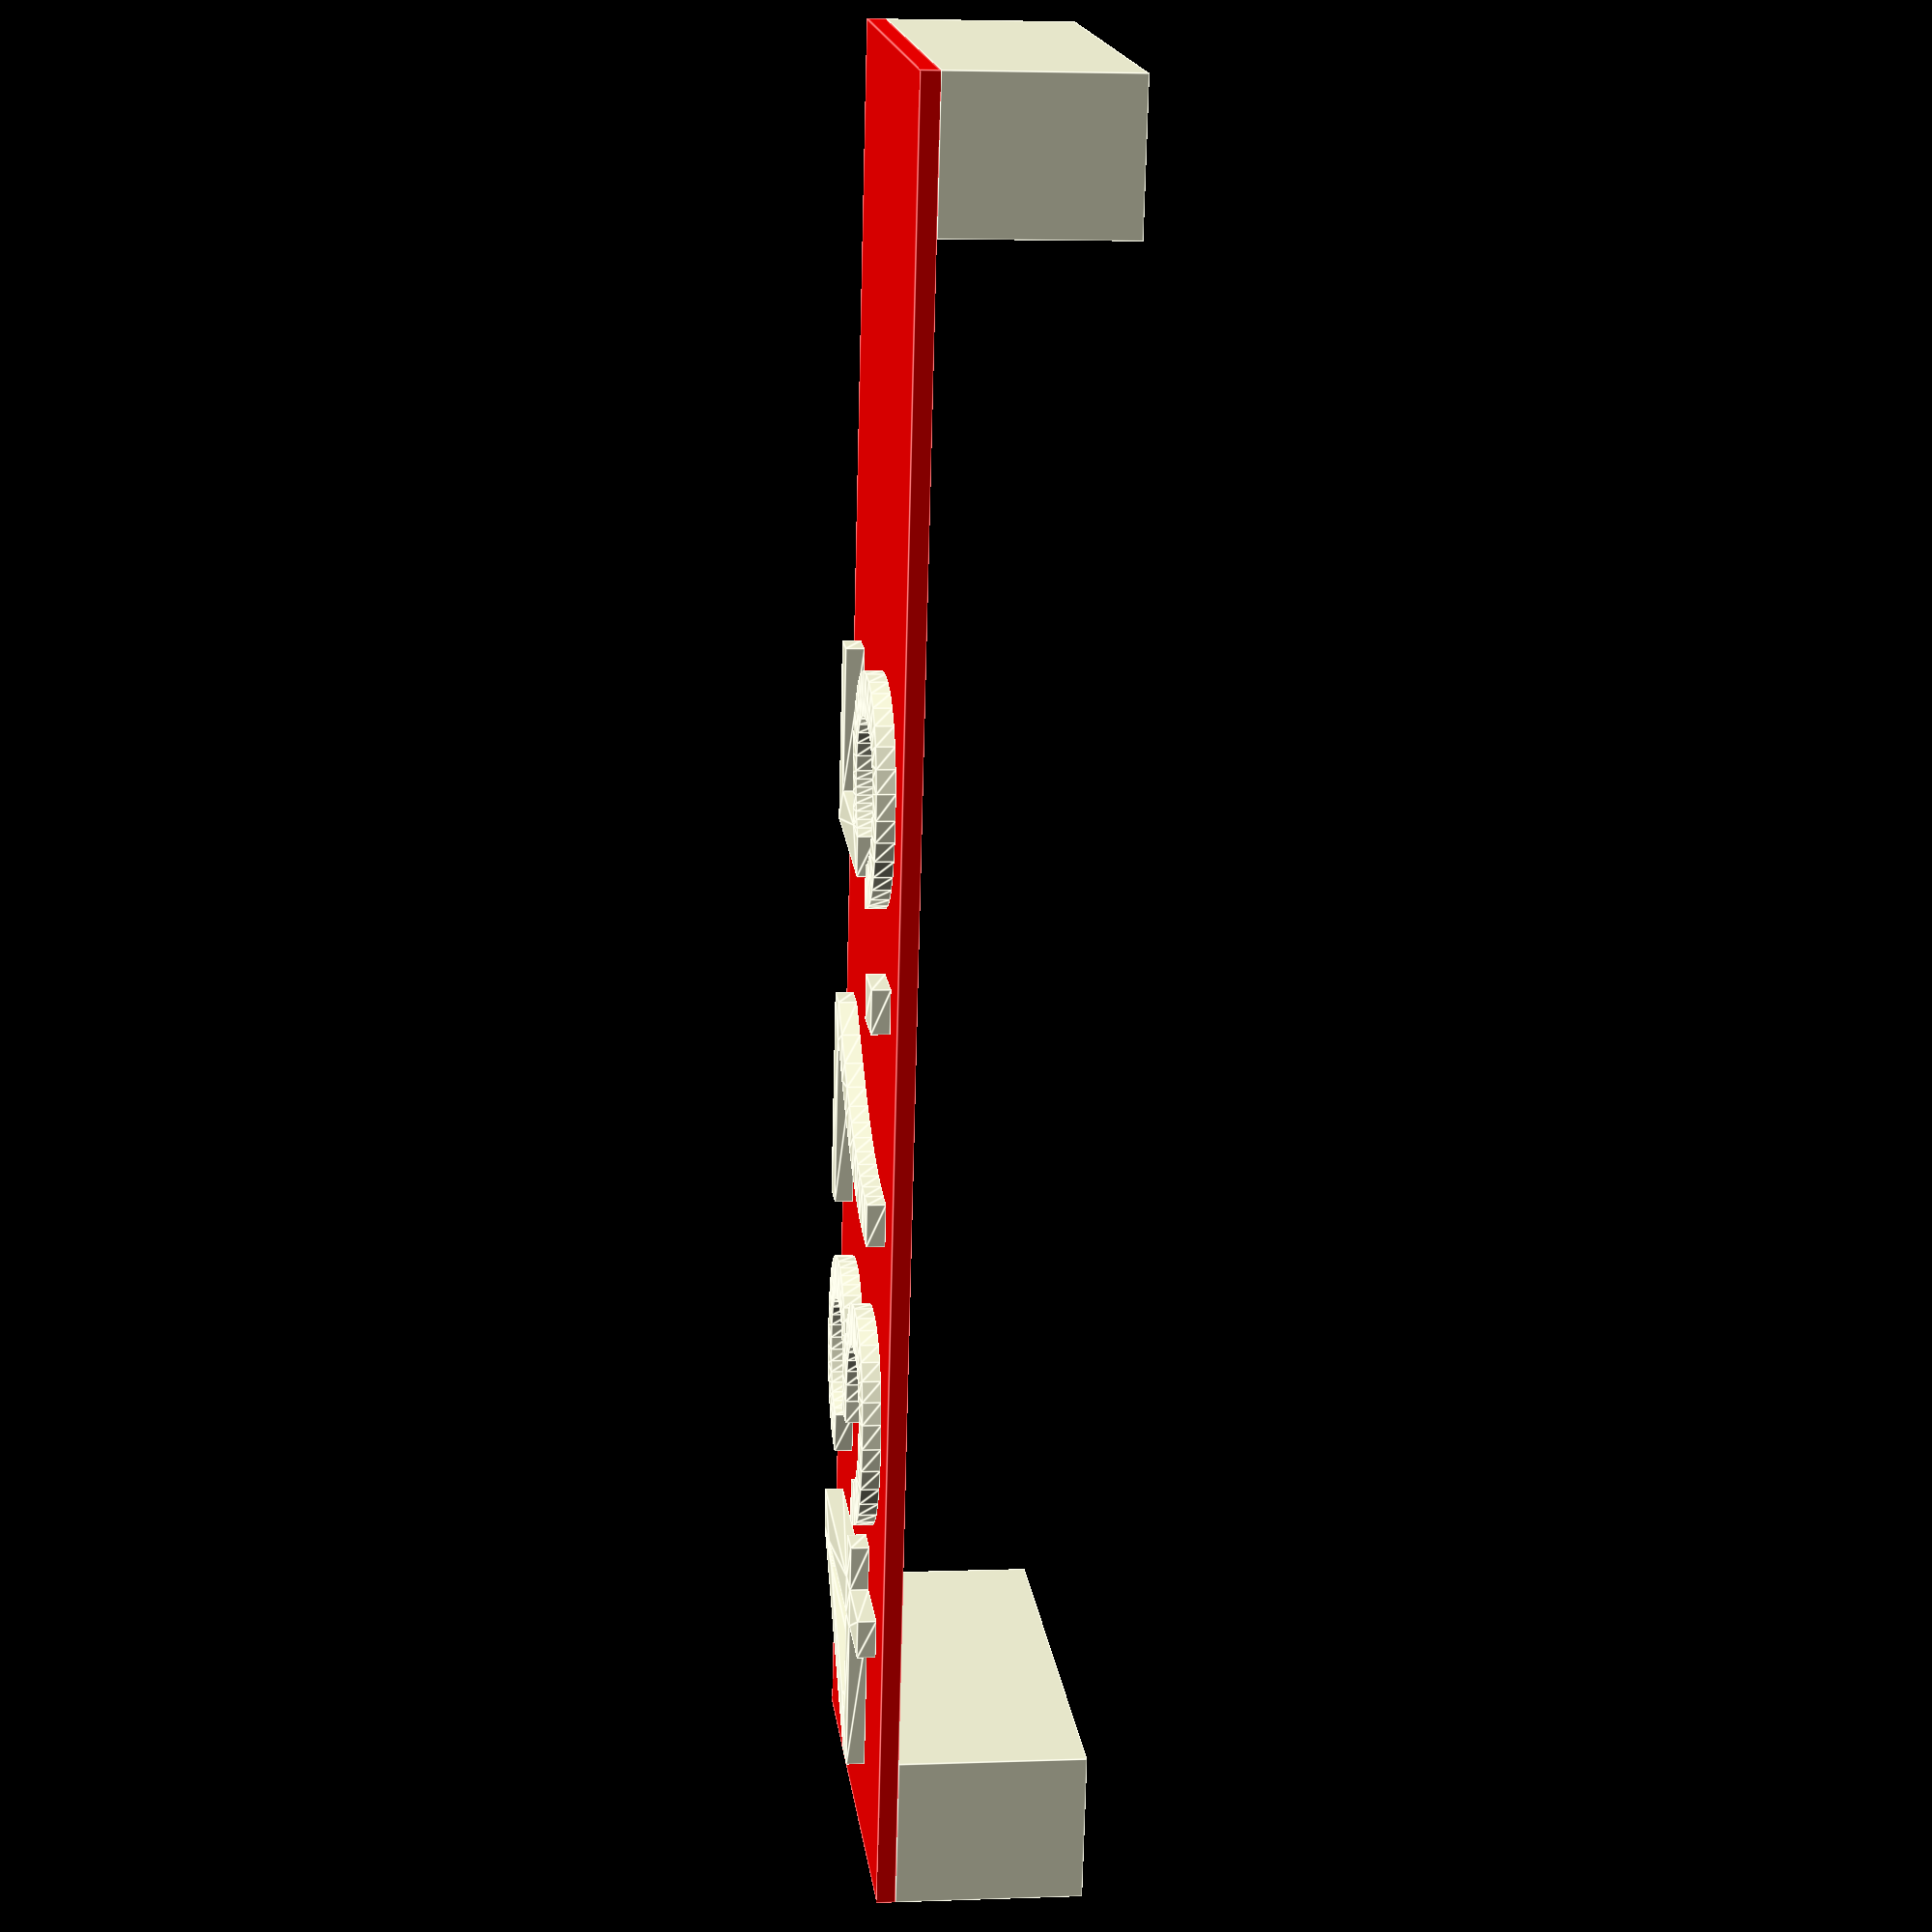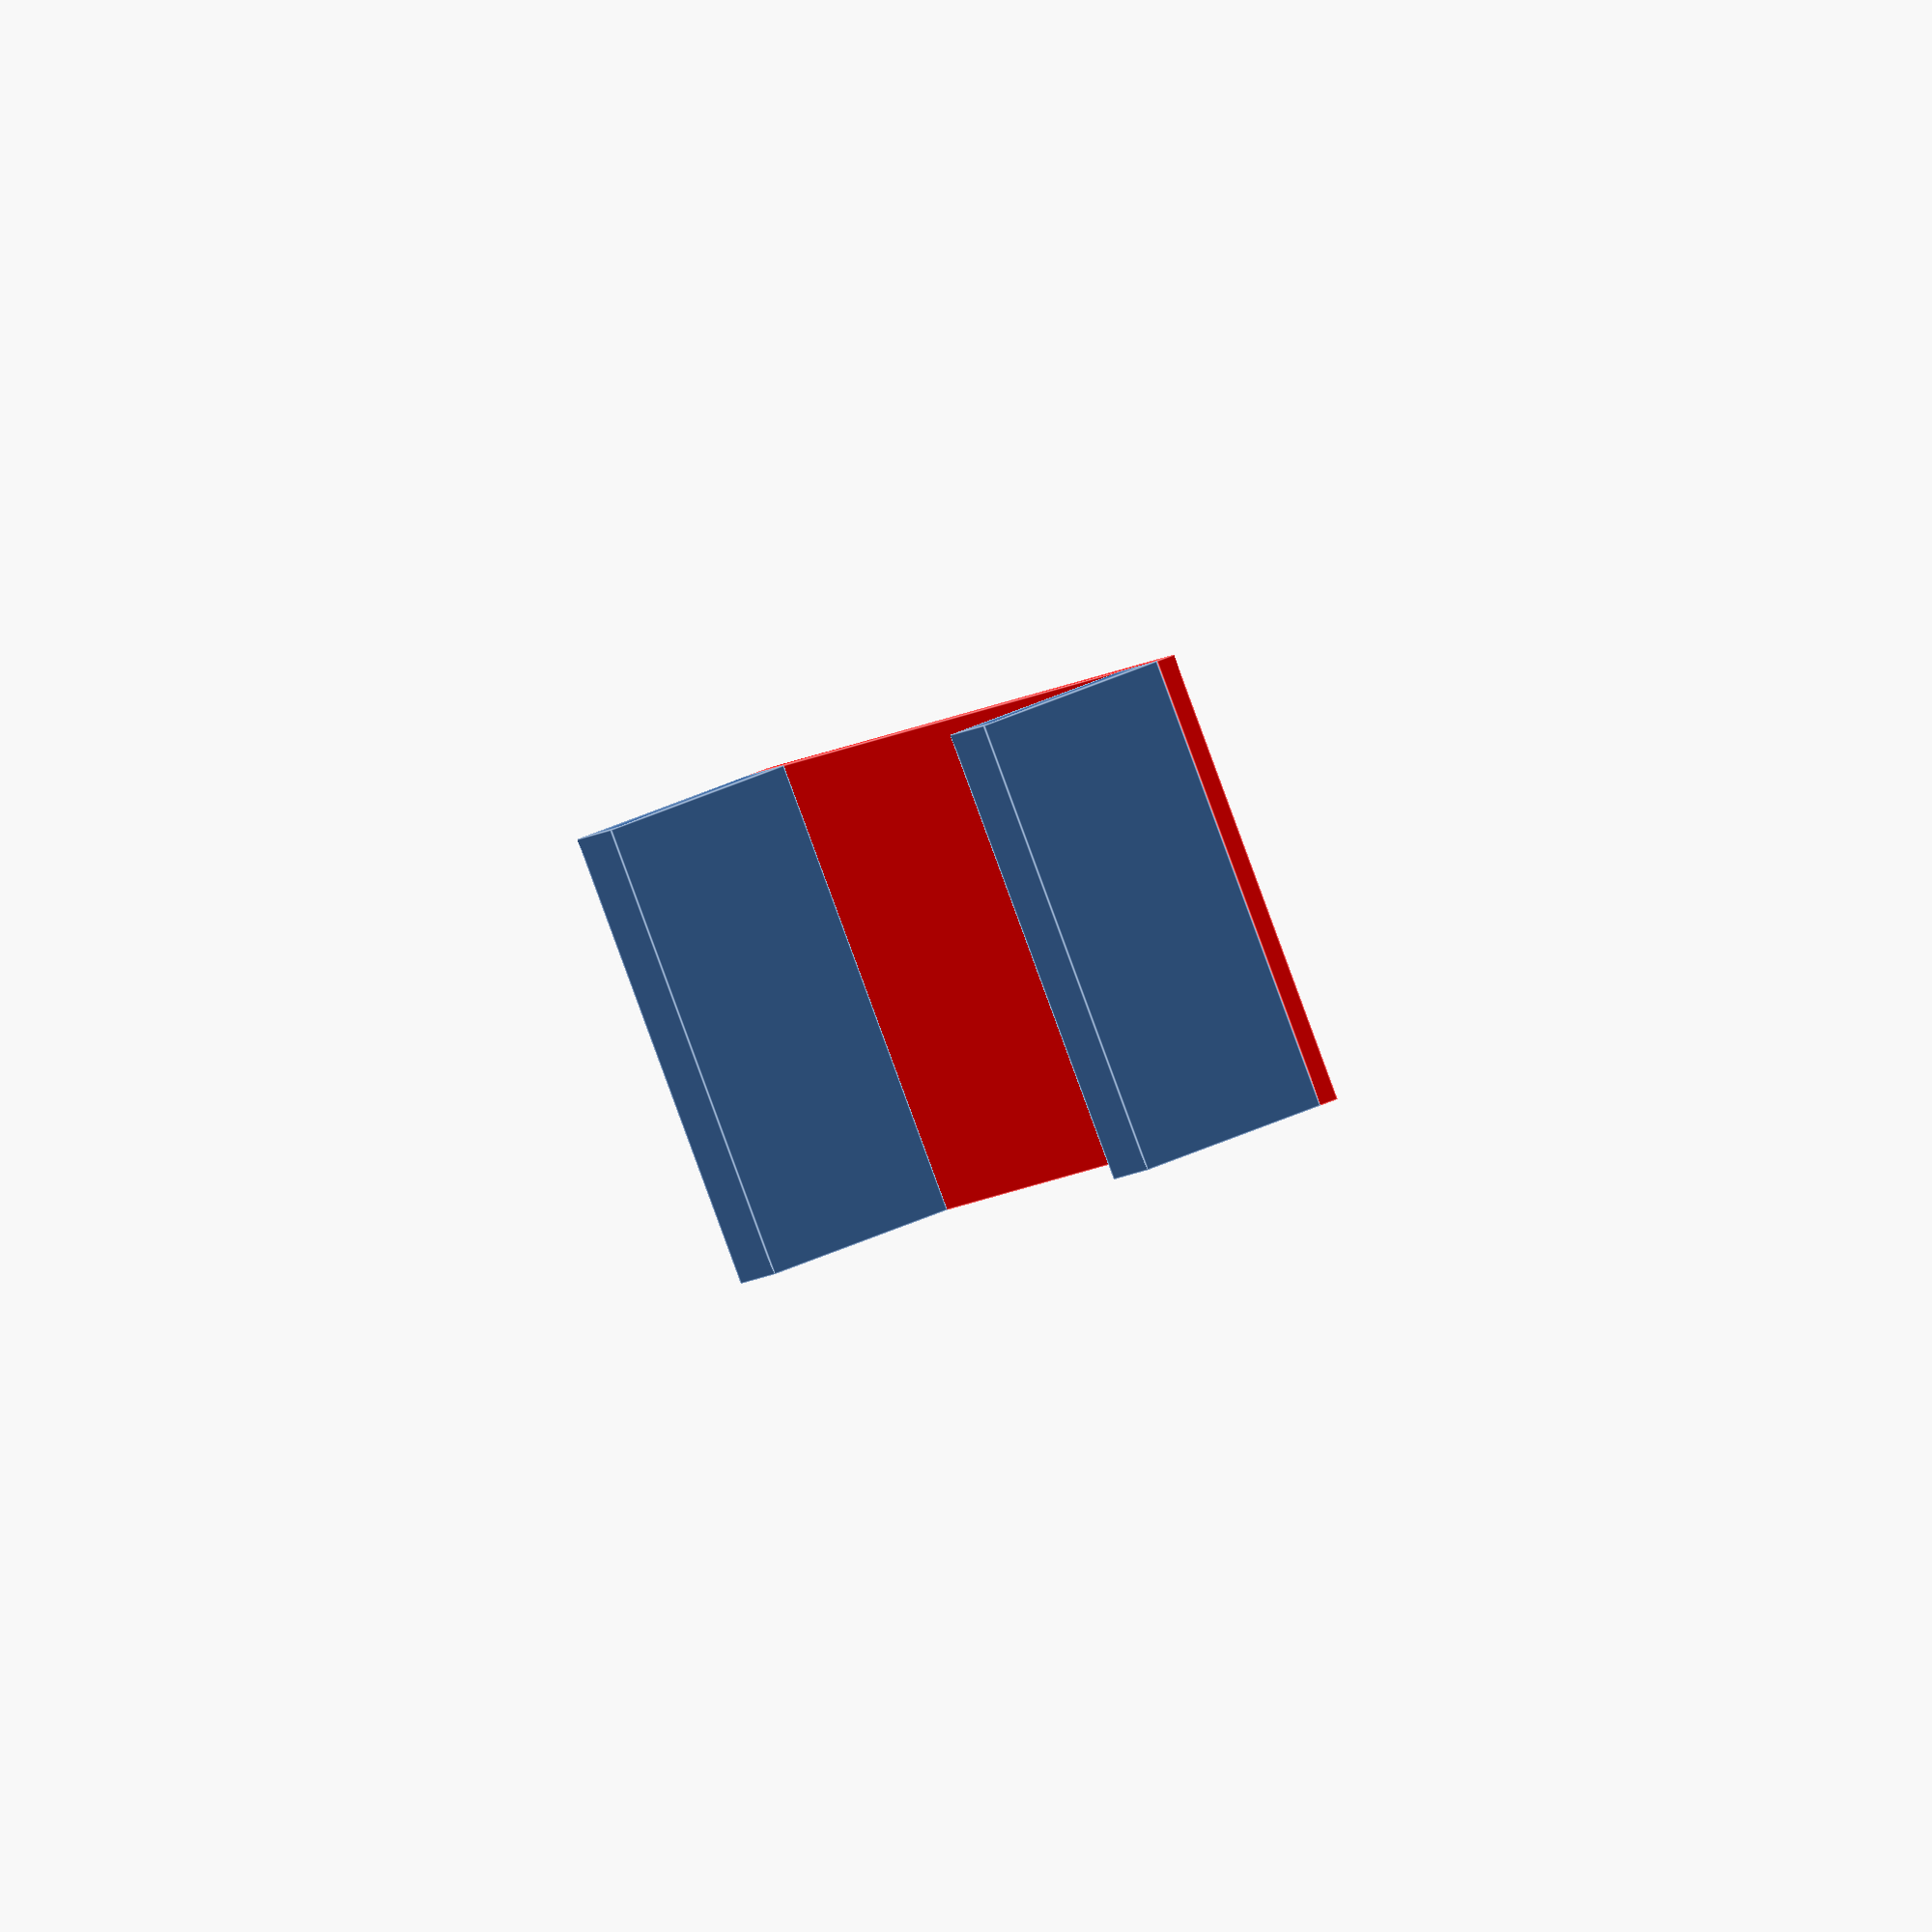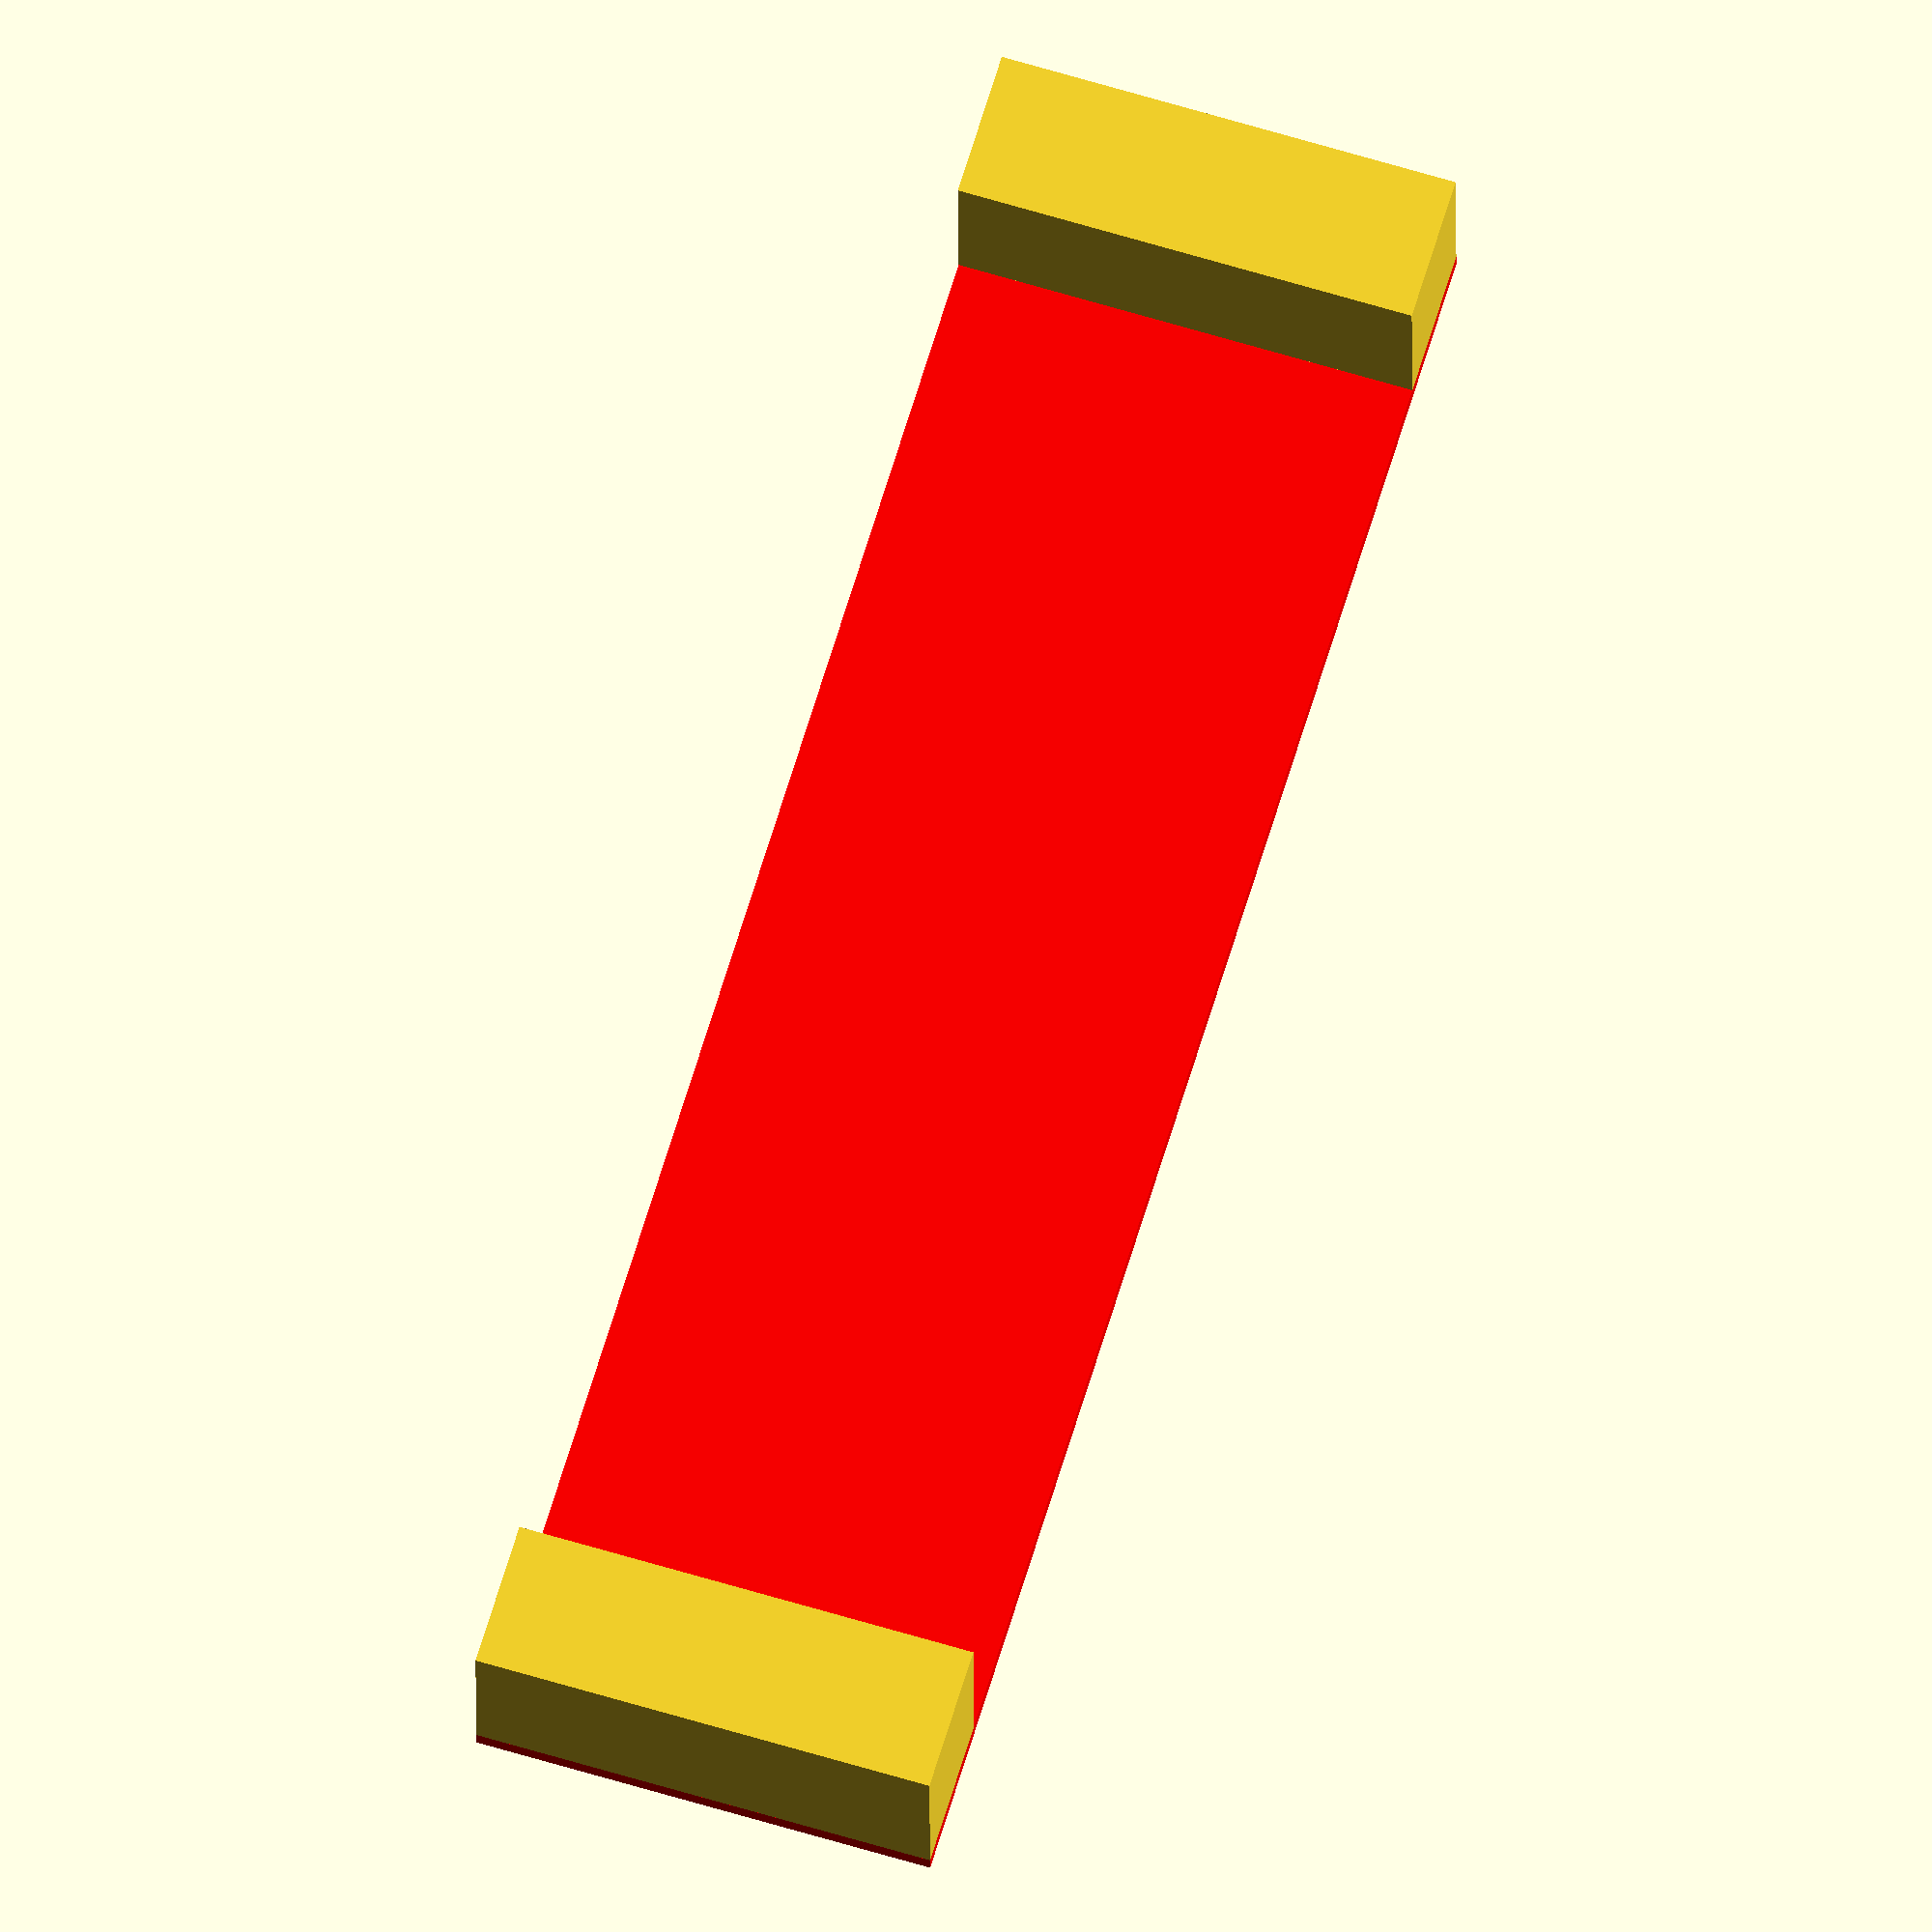
<openscad>
module bridge(
    width = 25,
    length = 80
    ){
    
    //Do not modified these constants
    height = 10;
    base = 8;
    bridge_thick = 1;
    length_score = 5;
    width_score = 1.5;
    magic = 0.75; 
        
    cube([base,width,height],center=true);
    translate([length+base,0,0])cube([base,width,height],center=true);
    color("red") translate([length/2+base/2,0,height/2+bridge_thick/2])cube([length+2*base,width,bridge_thick],center=true);
       
    finalScore = (width * width_score) + (length * length_score);
    echo(str("Congratulation you received " , finalScore , " points"));
        
    mySize = (width > length) ? length : width;
    translate([0,-width/2*magic,height/2+bridge_thick])    resize([length*magic,width*magic,1]) linear_extrude(height = magic)text(str(finalScore), size=mySize/2);
}


bridge();
</openscad>
<views>
elev=356.0 azim=282.5 roll=82.9 proj=p view=edges
elev=304.2 azim=237.1 roll=245.7 proj=o view=edges
elev=23.1 azim=73.2 roll=180.2 proj=o view=solid
</views>
